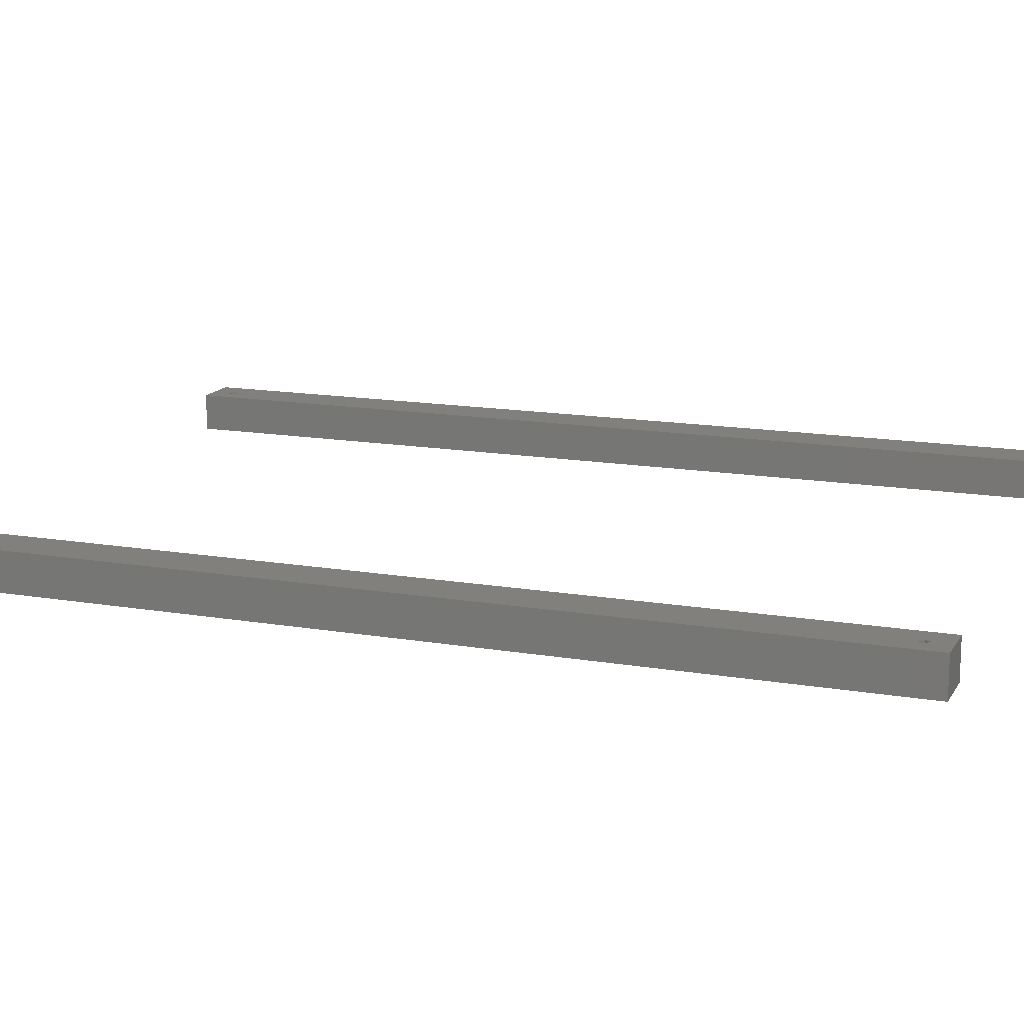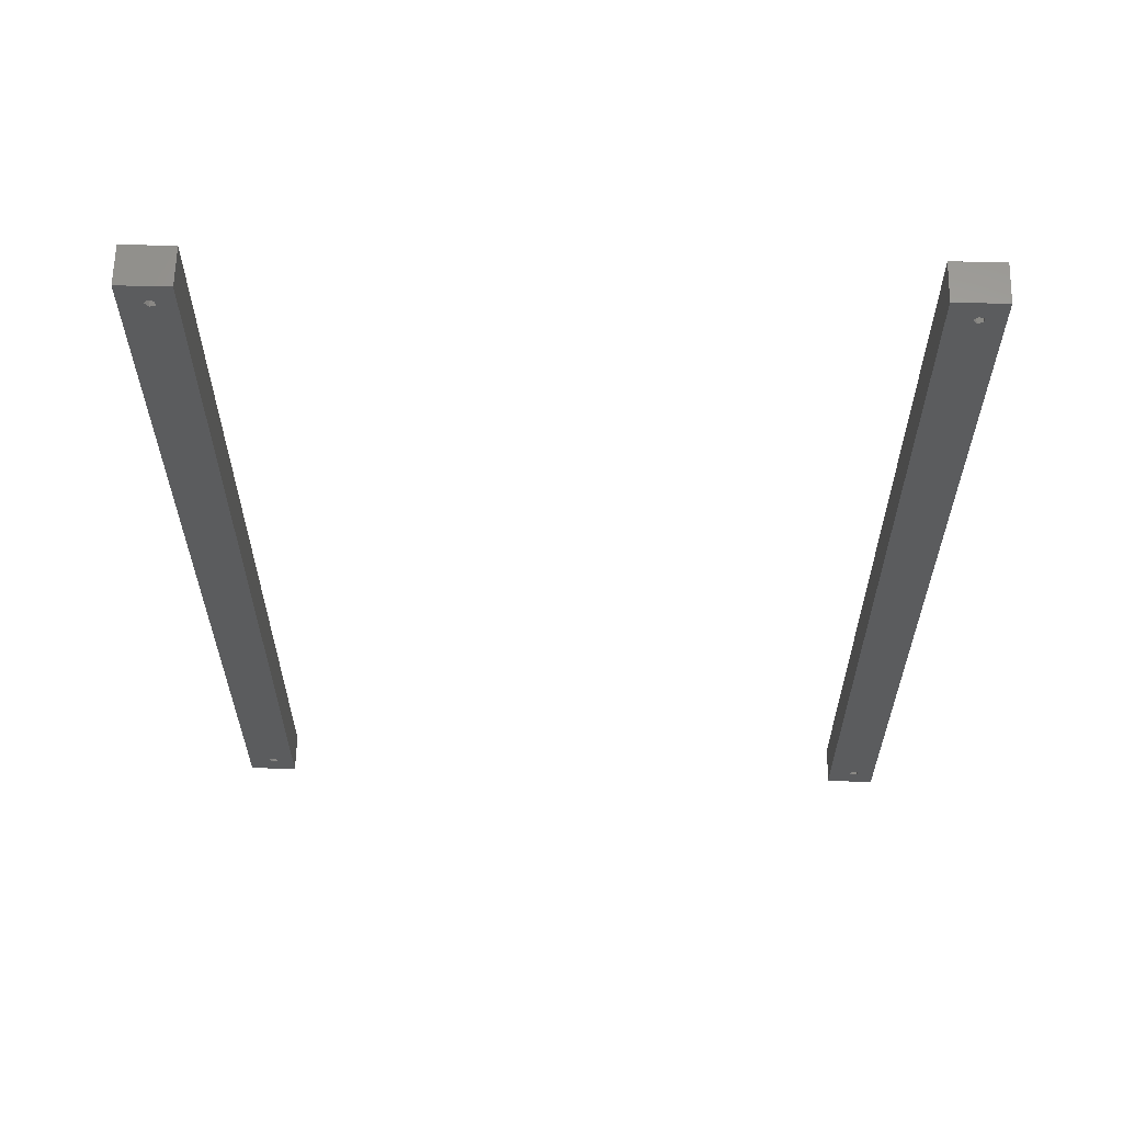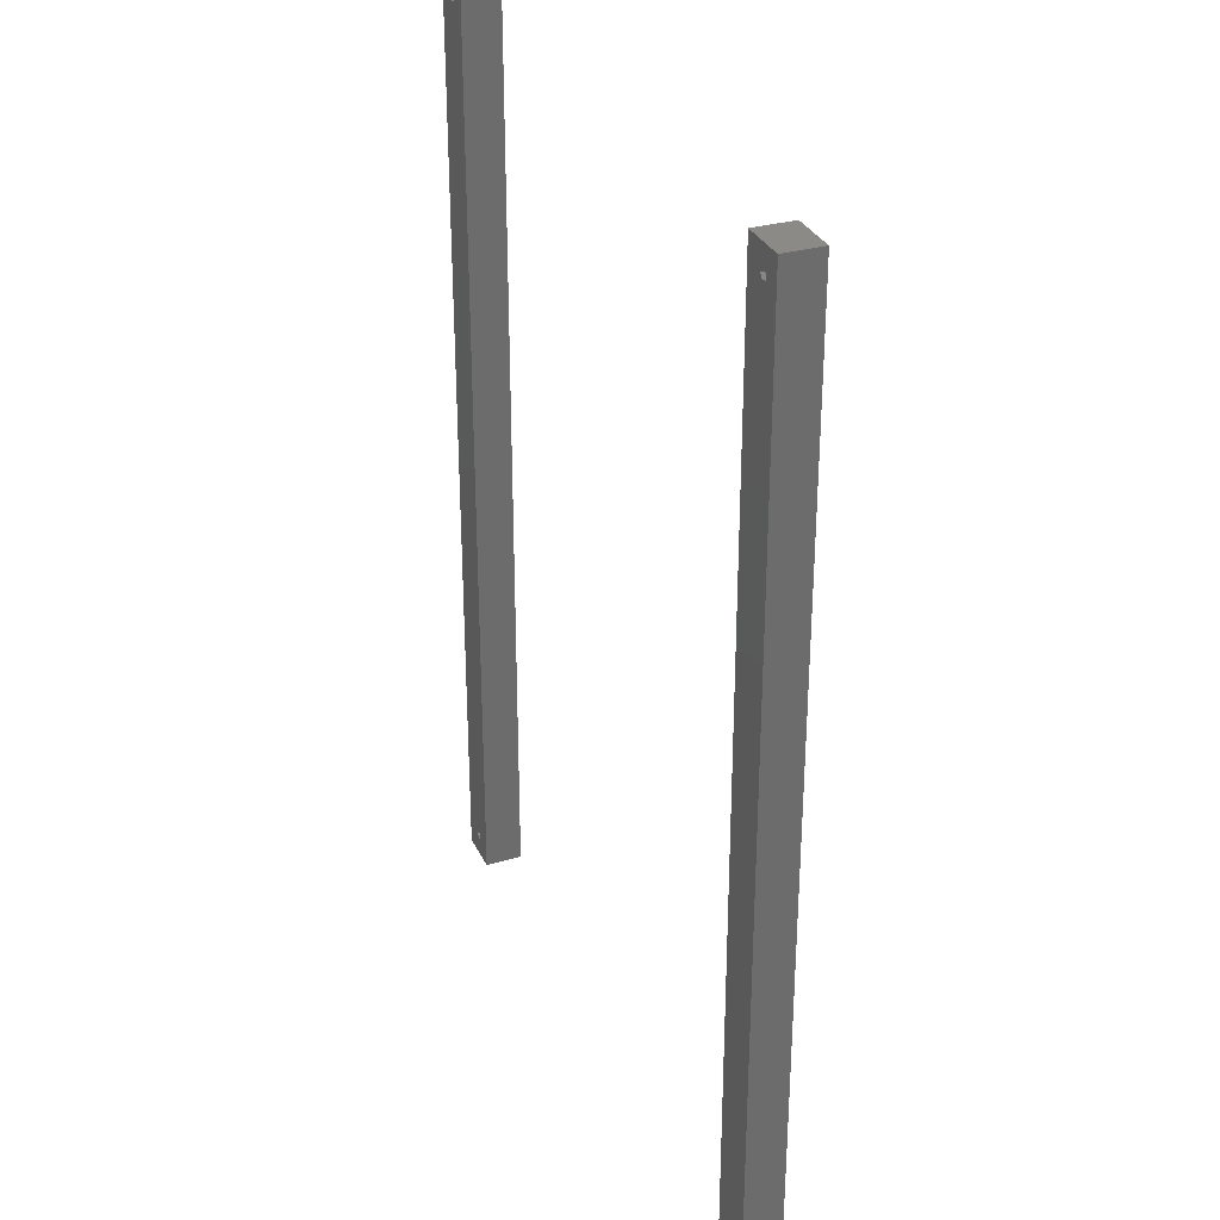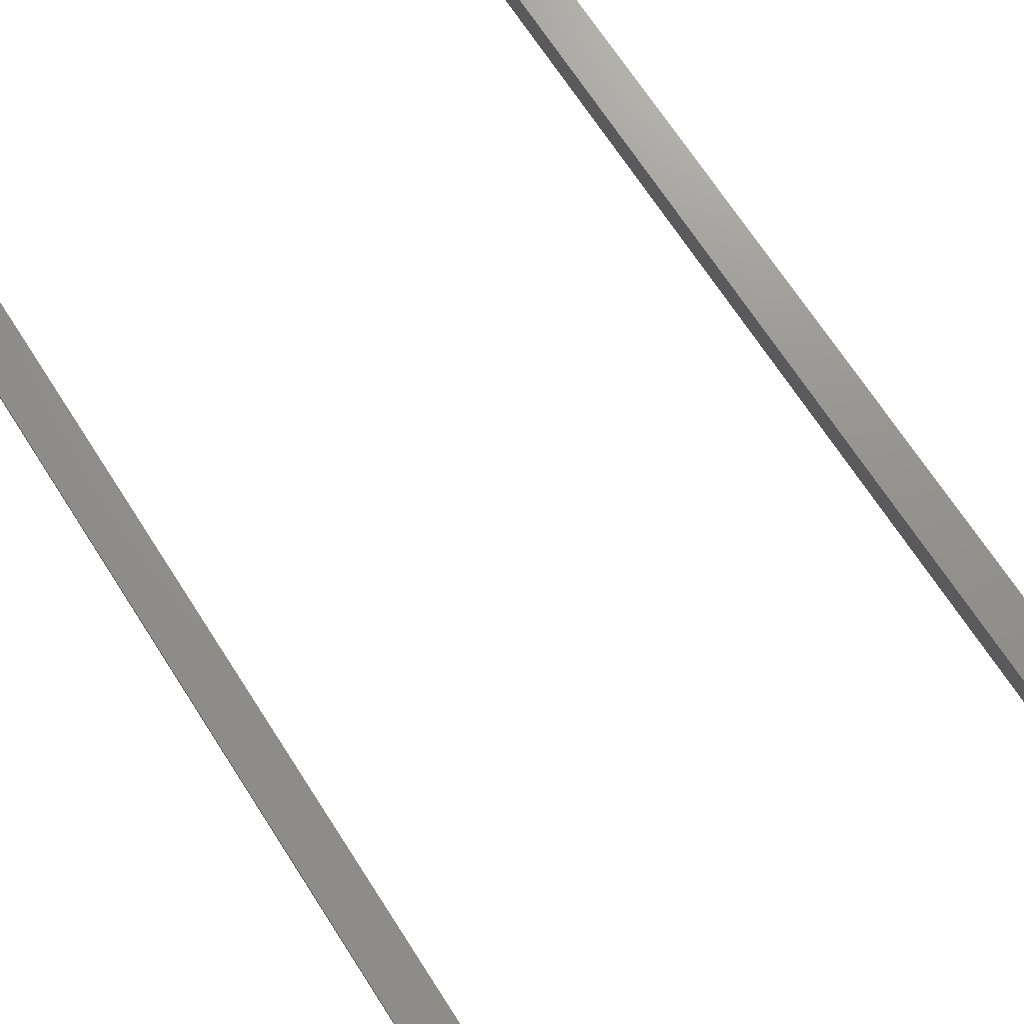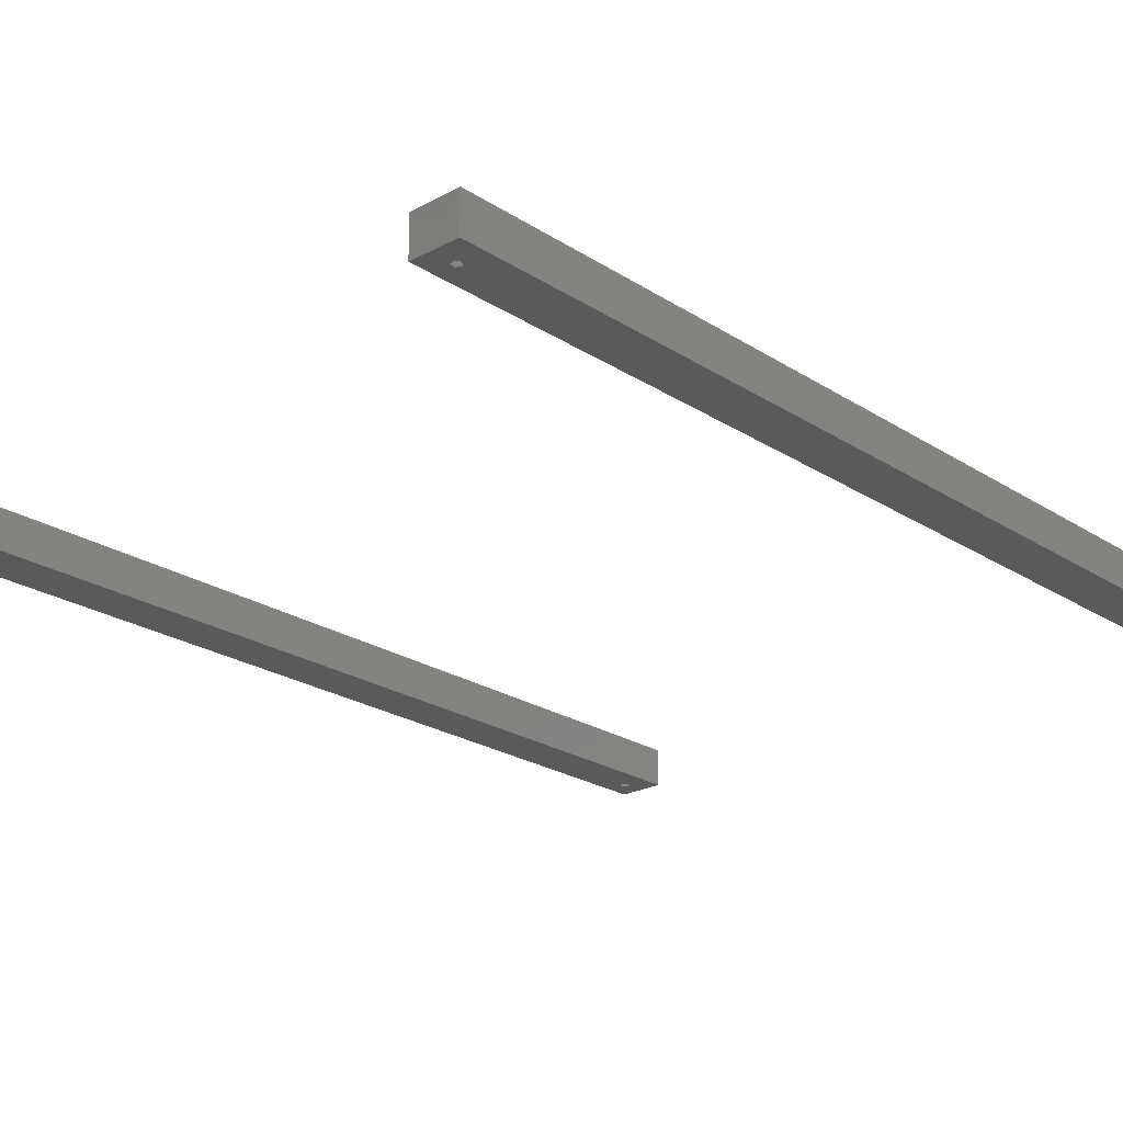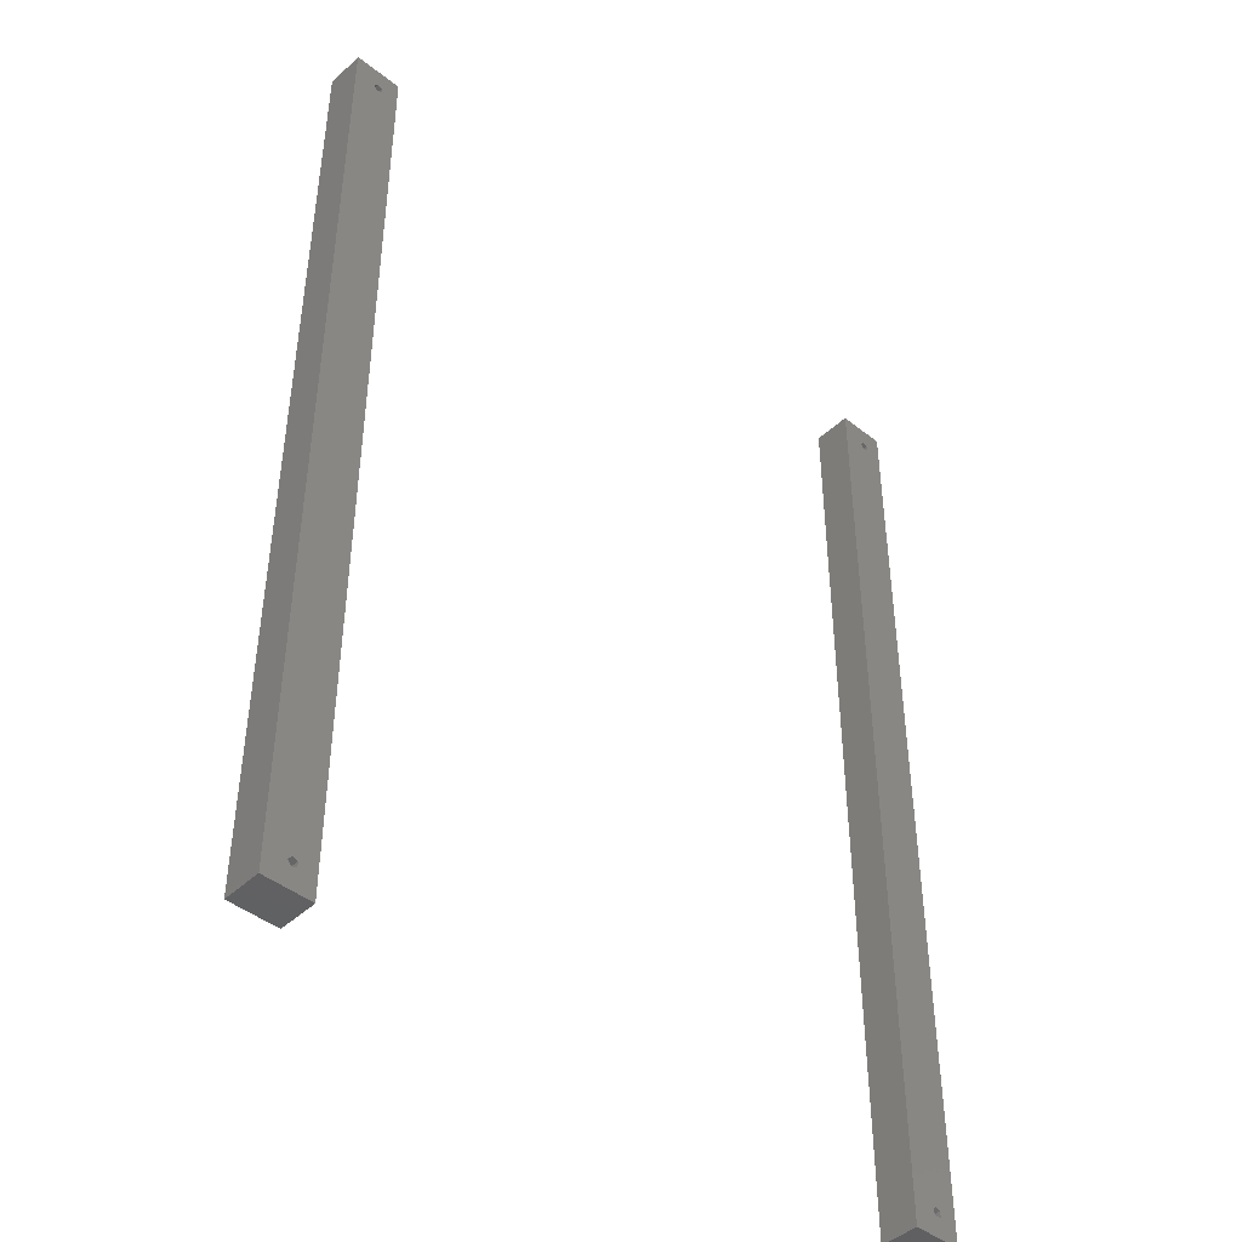
<metadata>
{"format":"stl","ext":"stl","renderer":"f3d","projection":"perspective","resolution":1024,"background":"white","views":[{"elev":14.5,"azim":-69.4,"up":"+Z"},{"elev":62.3,"azim":-178.6,"up":"+Y"},{"elev":31.2,"azim":-112.1,"up":"+Y"},{"elev":71.9,"azim":146.8,"up":"+Z"},{"elev":-23.0,"azim":42.4,"up":"+Z"},{"elev":-44.3,"azim":137.1,"up":"+Y"}]}
</metadata>
<code>
# stl→obj: 56 verts, 120 faces
v 0 0 15
v 0 200 23
v 0 200 15
v 0 0 23
v 4.809 5.951 23
v 10 0 23
v 4.809 194 23
v 5.5 5 23
v 3.691 194.4 23
v 3.691 5.588 23
v 10 200 23
v 5.5 195 23
v 4.809 196 23
v 3.691 195.6 23
v 4.809 4.049 23
v 3.691 4.412 23
v 10 200 15
v 10 0 15
v 4.809 194 15
v 4.809 5.951 15
v 5.5 195 15
v 3.691 5.588 15
v 3.691 194.4 15
v 5.5 5 15
v 4.809 4.049 15
v 3.691 4.412 15
v 4.809 196 15
v 3.691 195.6 15
v 135 0 15
v 135 200 23
v 135 200 15
v 135 0 23
v 139.8 5.951 23
v 145 0 23
v 139.8 194 23
v 140.5 5 23
v 138.7 194.4 23
v 138.7 5.588 23
v 145 200 23
v 140.5 195 23
v 139.8 196 23
v 138.7 195.6 23
v 139.8 4.049 23
v 138.7 4.412 23
v 145 200 15
v 145 0 15
v 139.8 194 15
v 139.8 5.951 15
v 140.5 195 15
v 138.7 5.588 15
v 138.7 194.4 15
v 140.5 5 15
v 139.8 4.049 15
v 138.7 4.412 15
v 139.8 196 15
v 138.7 195.6 15
f 1 2 3
f 2 1 4
f 5 6 7
f 6 5 8
f 9 5 7
f 5 9 10
f 7 11 12
f 11 13 12
f 2 13 11
f 2 9 14
f 9 2 10
f 4 10 2
f 13 2 14
f 11 7 6
f 15 6 8
f 4 15 16
f 15 4 6
f 10 4 16
f 6 17 11
f 17 6 18
f 17 2 11
f 2 17 3
f 19 17 20
f 17 19 21
f 22 19 20
f 19 22 23
f 20 18 24
f 18 25 24
f 1 25 18
f 1 22 26
f 22 1 23
f 3 23 1
f 25 1 26
f 18 20 17
f 27 17 21
f 3 27 28
f 27 3 17
f 23 3 28
f 1 6 4
f 6 1 18
f 24 5 20
f 5 24 8
f 16 22 10
f 22 16 26
f 22 5 10
f 5 22 20
f 25 8 24
f 8 25 15
f 25 16 15
f 16 25 26
f 21 13 27
f 13 21 12
f 9 28 14
f 28 9 23
f 28 13 14
f 13 28 27
f 19 9 7
f 9 19 23
f 19 12 21
f 12 19 7
f 29 30 31
f 30 29 32
f 33 34 35
f 34 33 36
f 37 33 35
f 33 37 38
f 35 39 40
f 39 41 40
f 30 41 39
f 30 37 42
f 37 30 38
f 32 38 30
f 41 30 42
f 39 35 34
f 43 34 36
f 32 43 44
f 43 32 34
f 38 32 44
f 34 45 39
f 45 34 46
f 47 45 48
f 45 47 49
f 50 47 48
f 47 50 51
f 48 46 52
f 46 53 52
f 29 53 46
f 29 50 54
f 50 29 51
f 31 51 29
f 53 29 54
f 46 48 45
f 55 45 49
f 31 55 56
f 55 31 45
f 51 31 56
f 29 34 32
f 34 29 46
f 45 30 39
f 30 45 31
f 52 33 48
f 33 52 36
f 44 50 38
f 50 44 54
f 50 33 38
f 33 50 48
f 53 44 43
f 44 53 54
f 53 36 52
f 36 53 43
f 49 41 55
f 41 49 40
f 37 56 42
f 56 37 51
f 56 41 42
f 41 56 55
f 47 40 49
f 40 47 35
f 47 37 35
f 37 47 51

</code>
